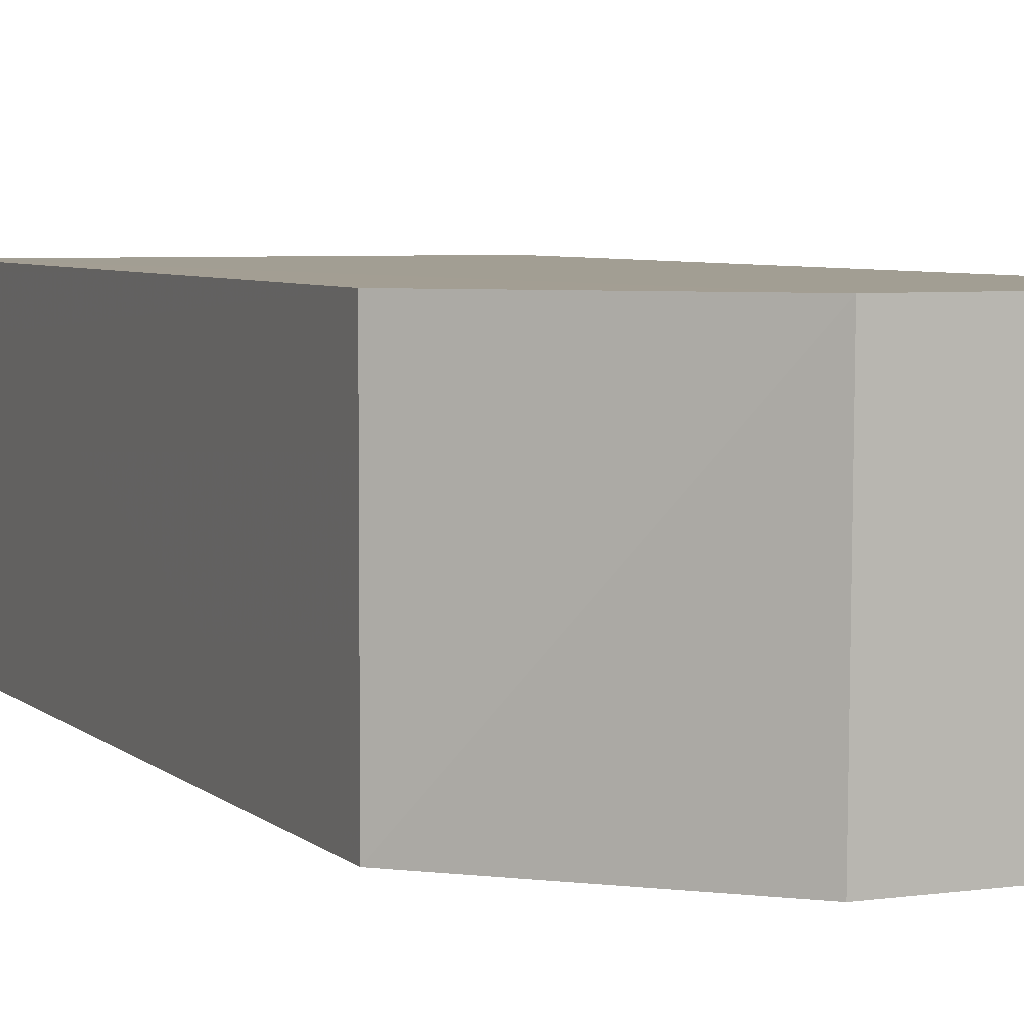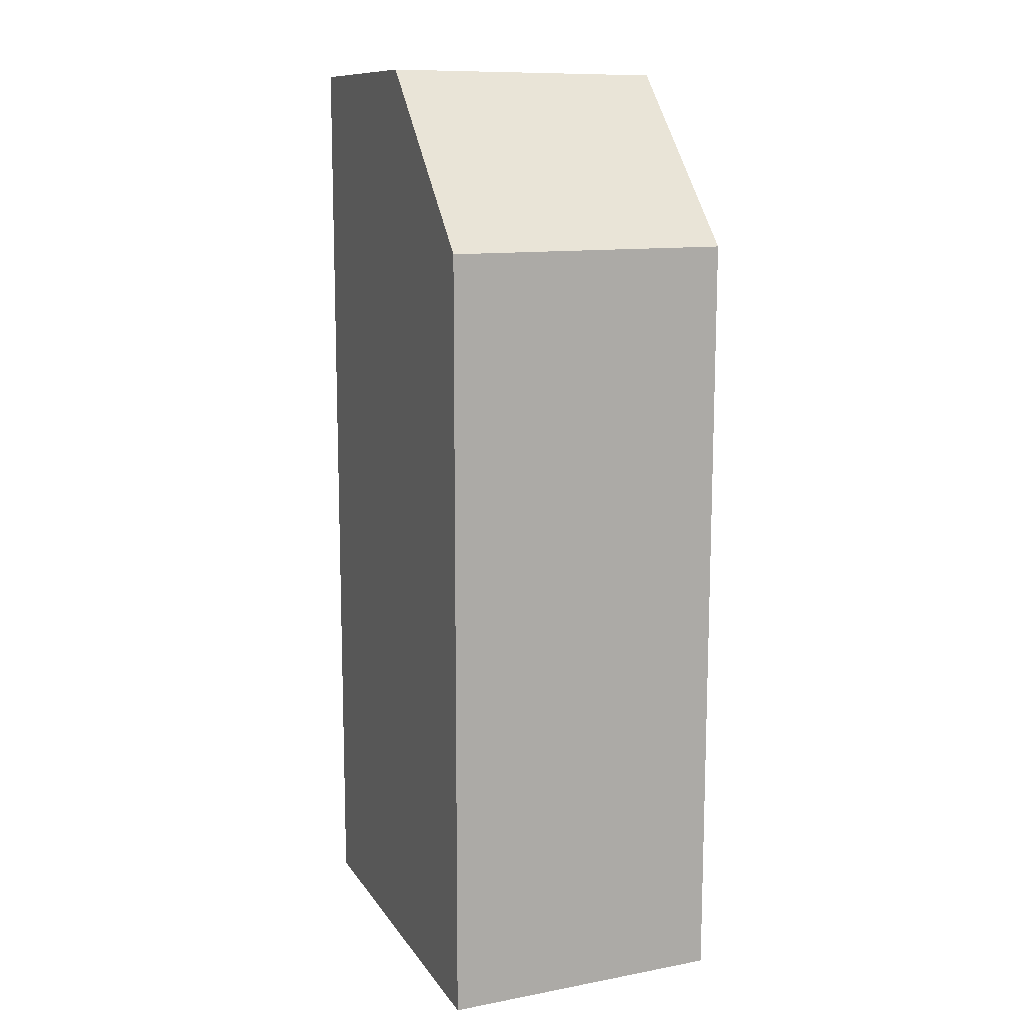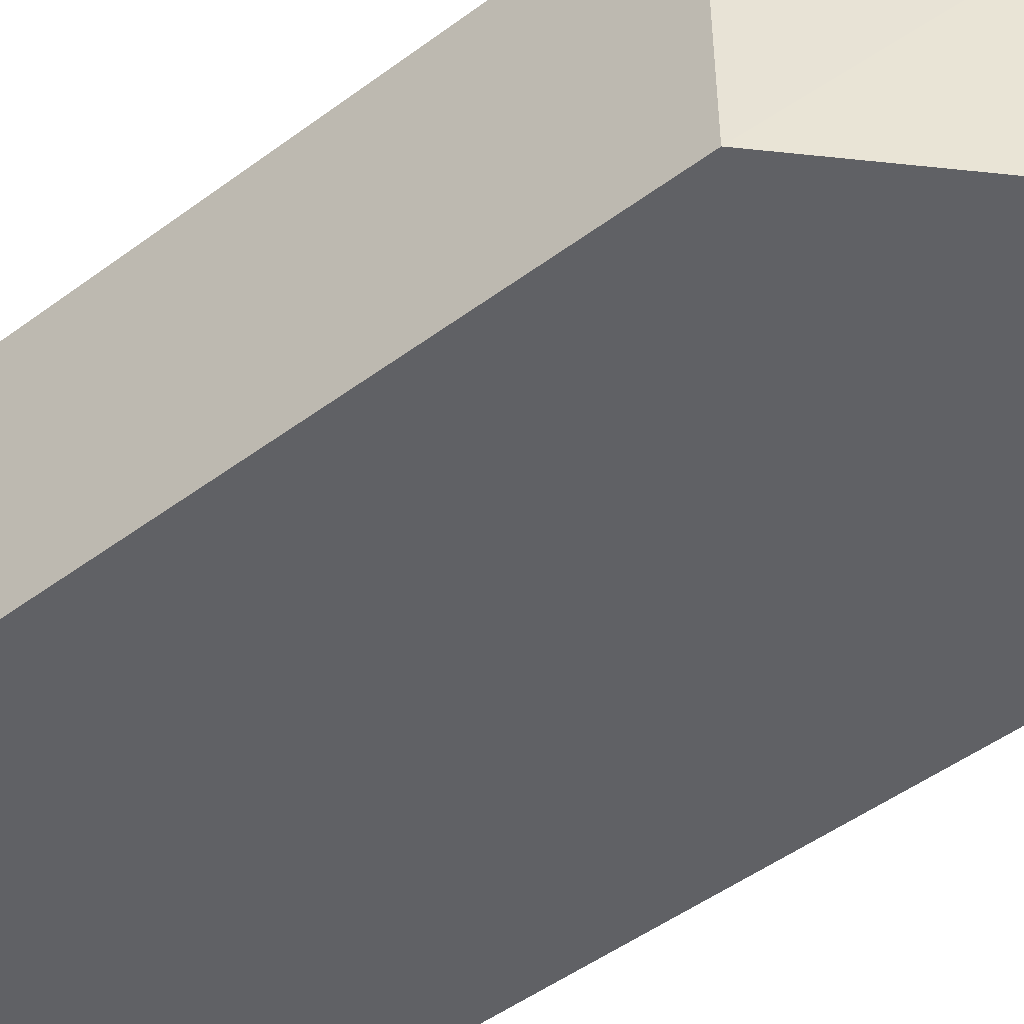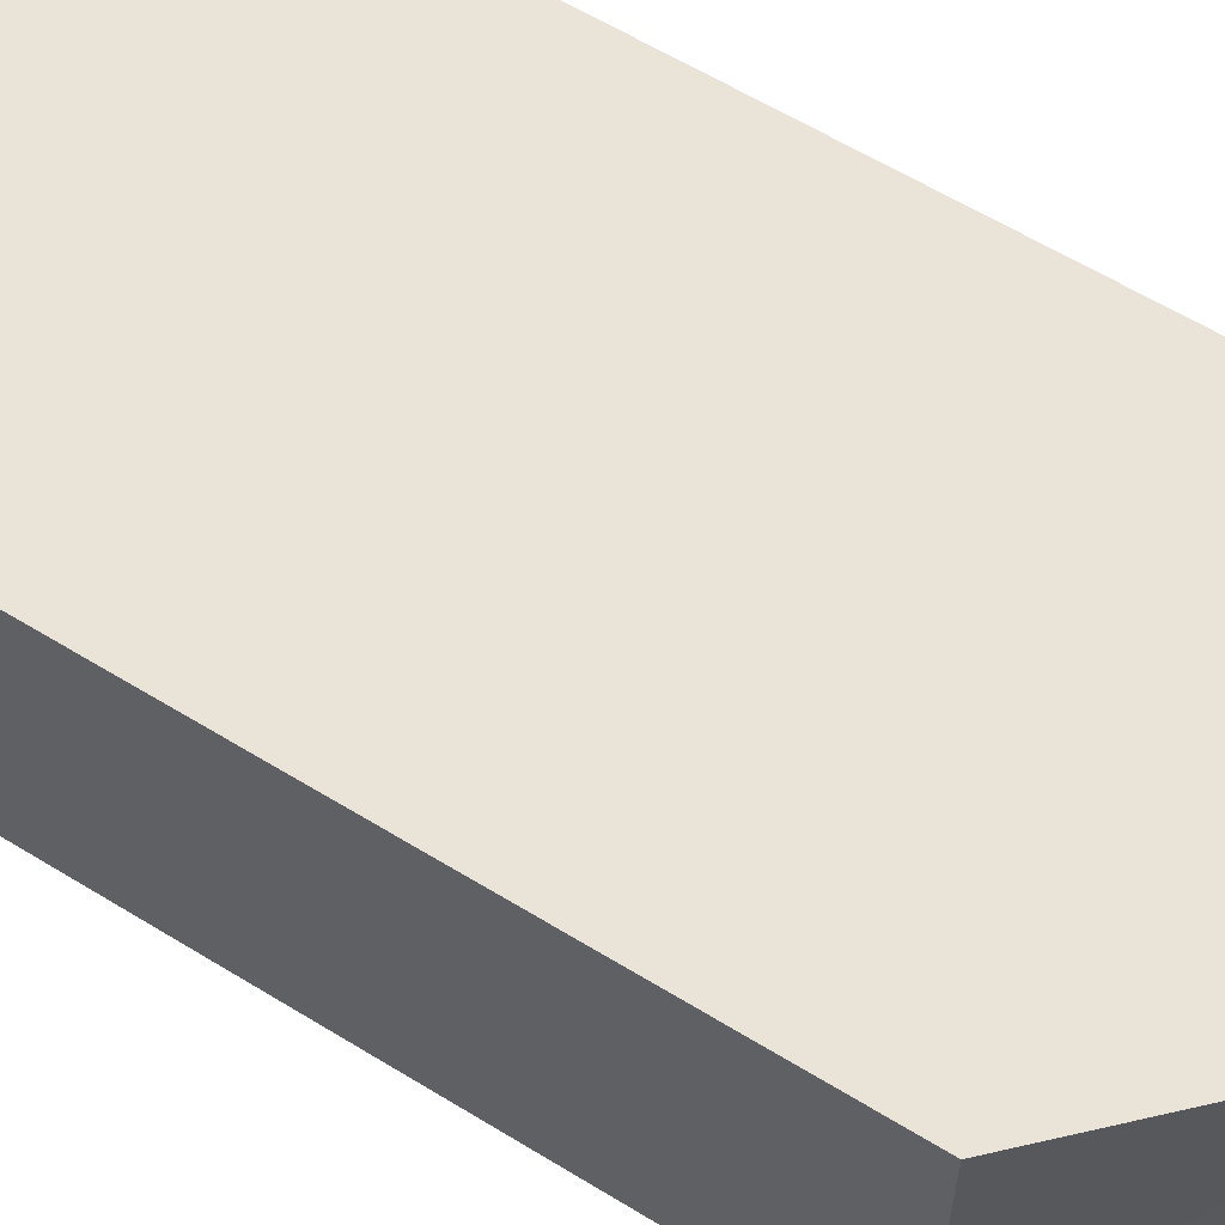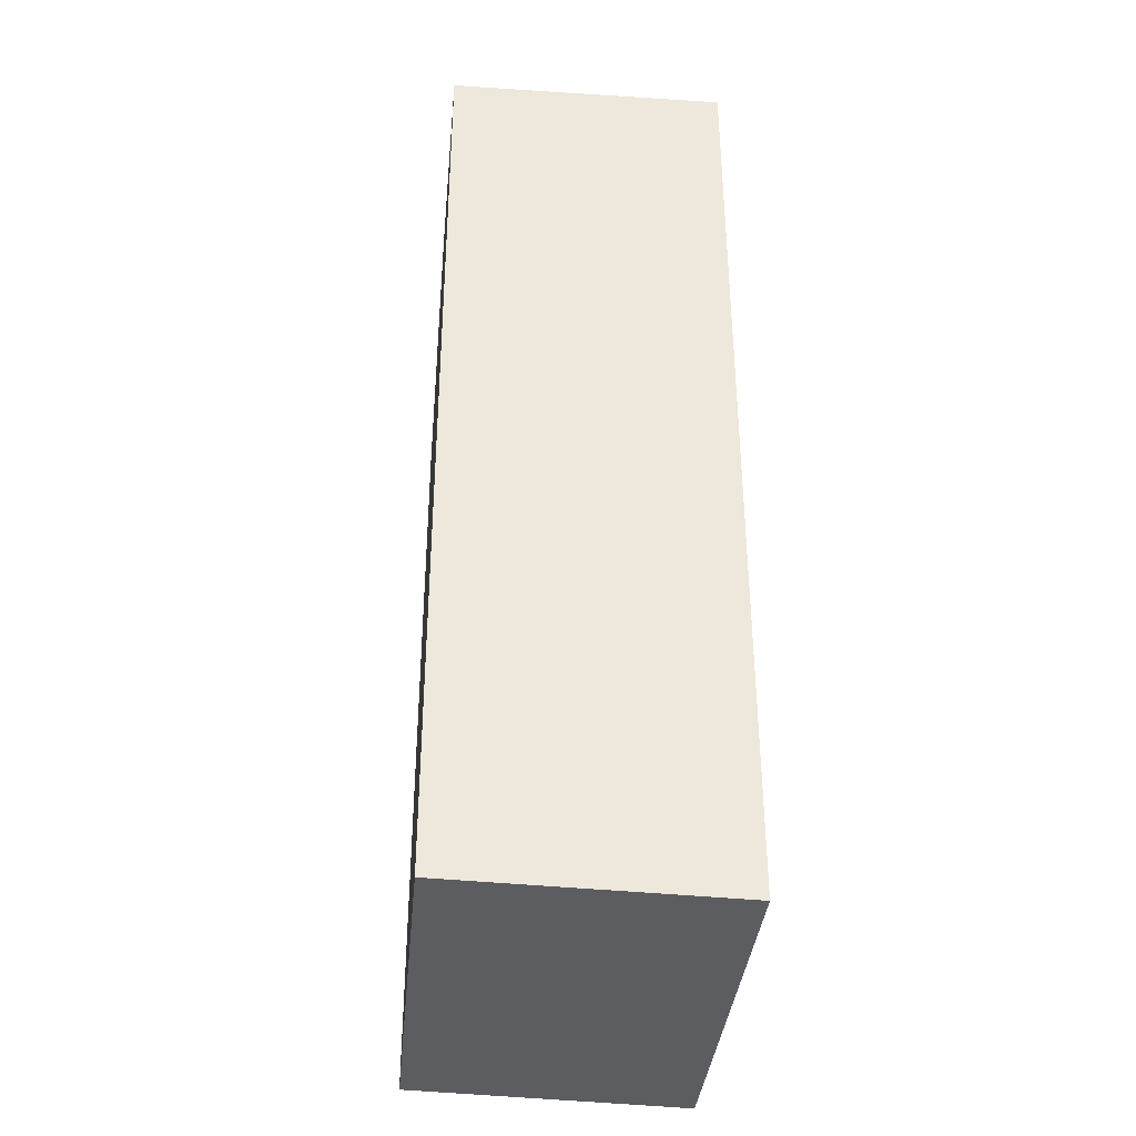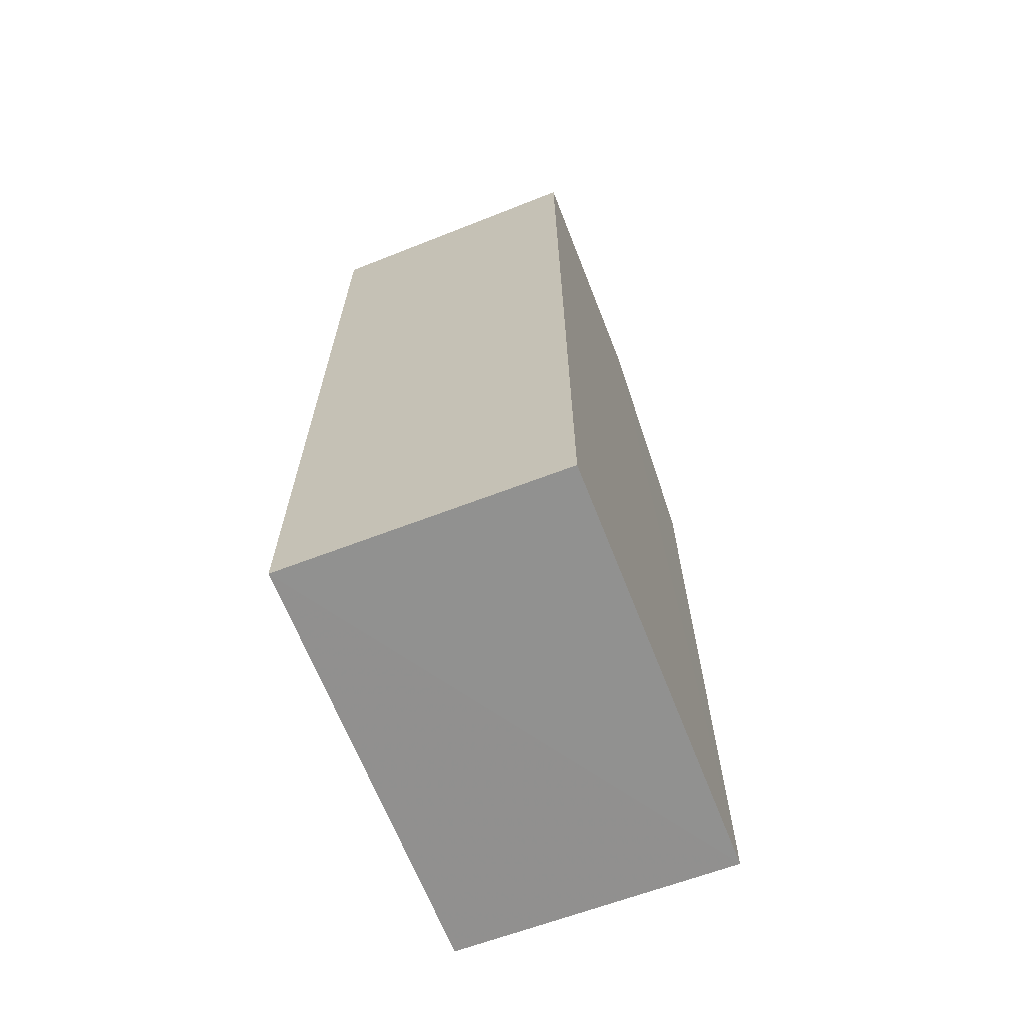
<metadata>
{"format":"obj","ext":"obj","renderer":"f3d","projection":"perspective","resolution":1024,"background":"white","views":[{"elev":5.1,"azim":156.8,"up":"+Z"},{"elev":12.3,"azim":69.1,"up":"+Y"},{"elev":-49.4,"azim":129.3,"up":"+Z"},{"elev":61.1,"azim":122.0,"up":"+Z"},{"elev":-37.1,"azim":-95.4,"up":"+Y"},{"elev":-66.8,"azim":-68.6,"up":"+Y"}]}
</metadata>
<code>
v 0.001204 0.01545 0.03118
v 0.001186 -0.0242 0.03122
v 0.001204 0.01545 0.01692
v -0.02017 0.02385 0.01694
v -0.02018 0.02404 0.03119
v -0.02019 -0.02397 0.01695
v -0.007707 0.02428 0.03118
v 0.001176 -0.02381 0.01696
v -0.02019 -0.0243 0.0312
v -0.007711 0.02405 0.01692
f 1 2 3
f 6 5 4
f 7 1 3
f 7 4 5
f 7 5 2
f 7 2 1
f 8 6 3
f 8 3 2
f 8 2 6
f 9 6 2
f 9 2 5
f 9 5 6
f 10 7 3
f 10 4 7
f 10 6 4
f 10 3 6

</code>
